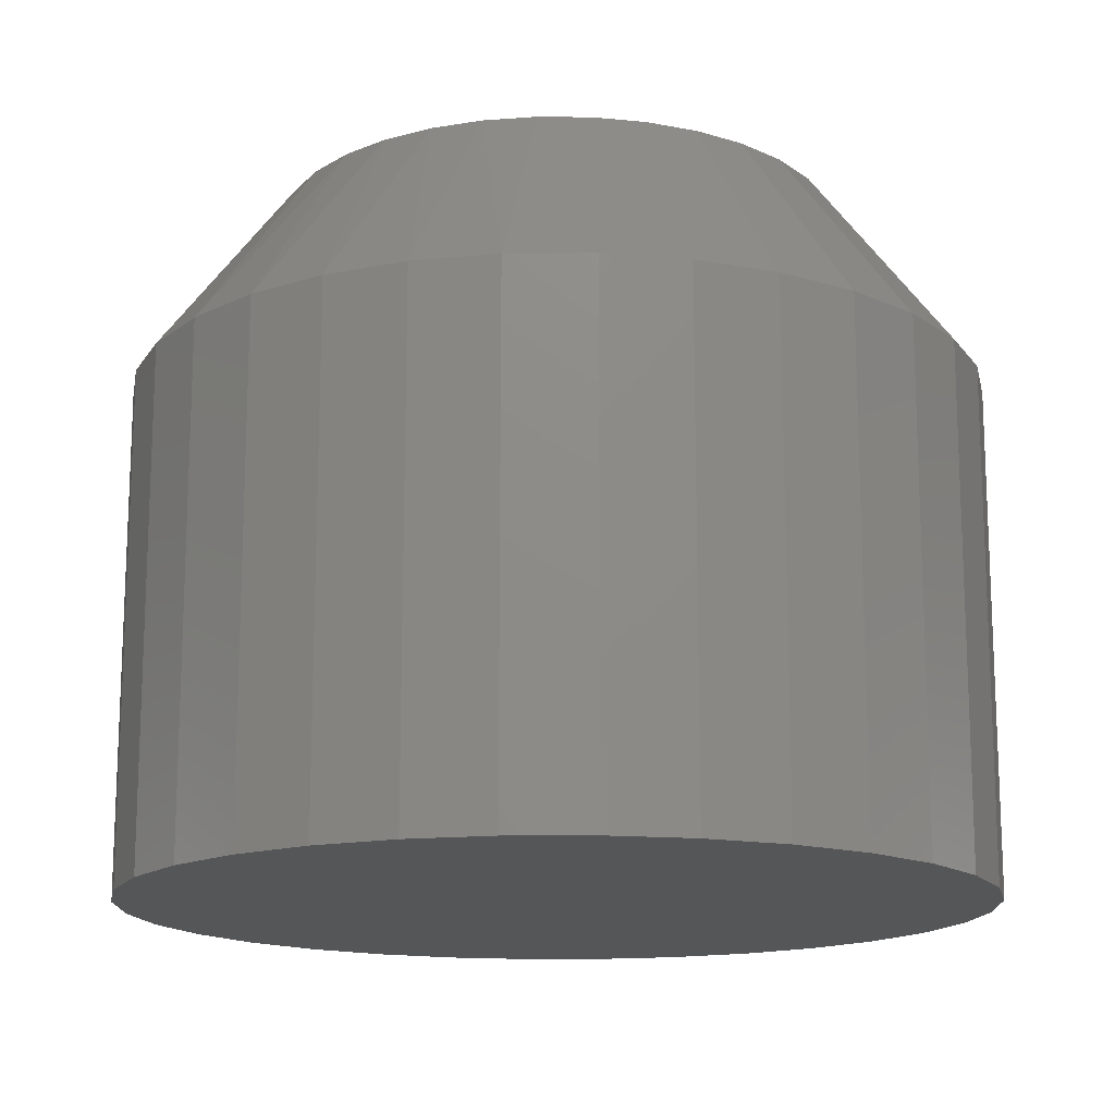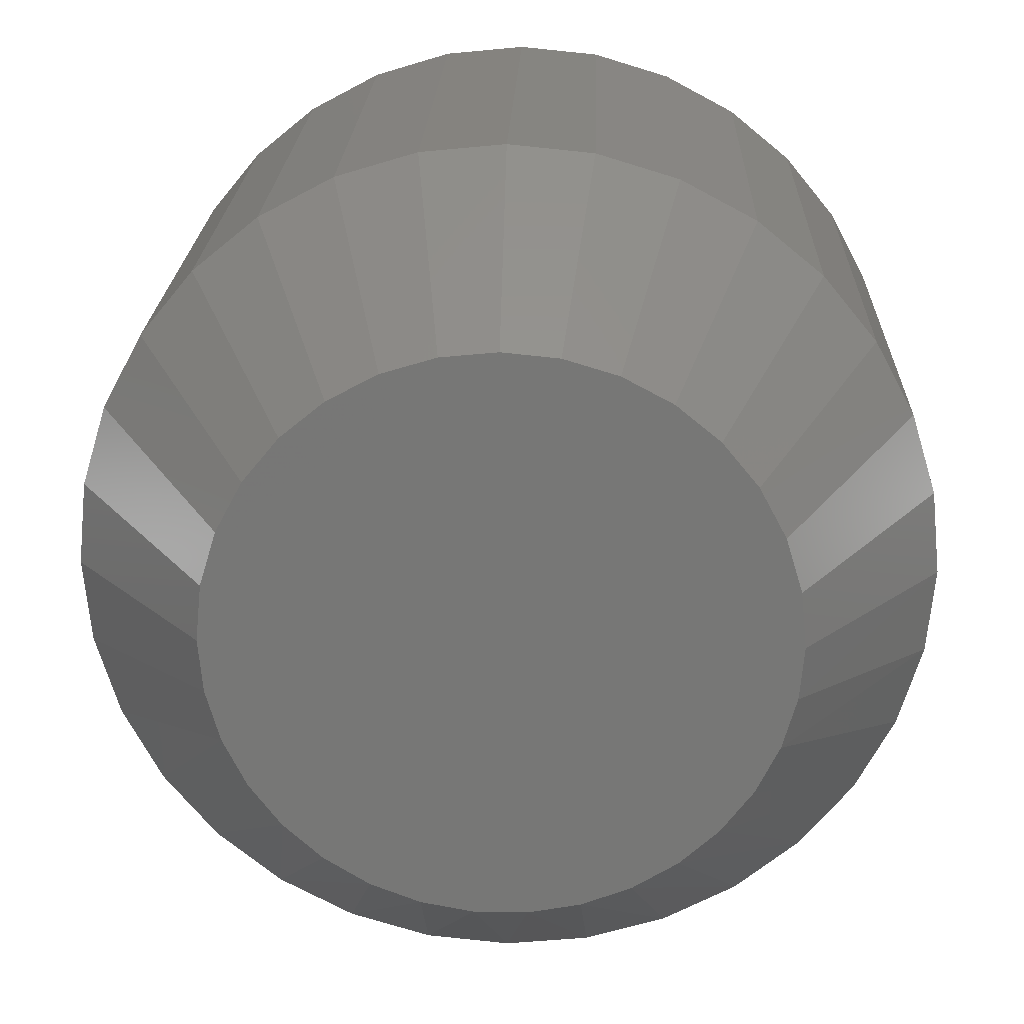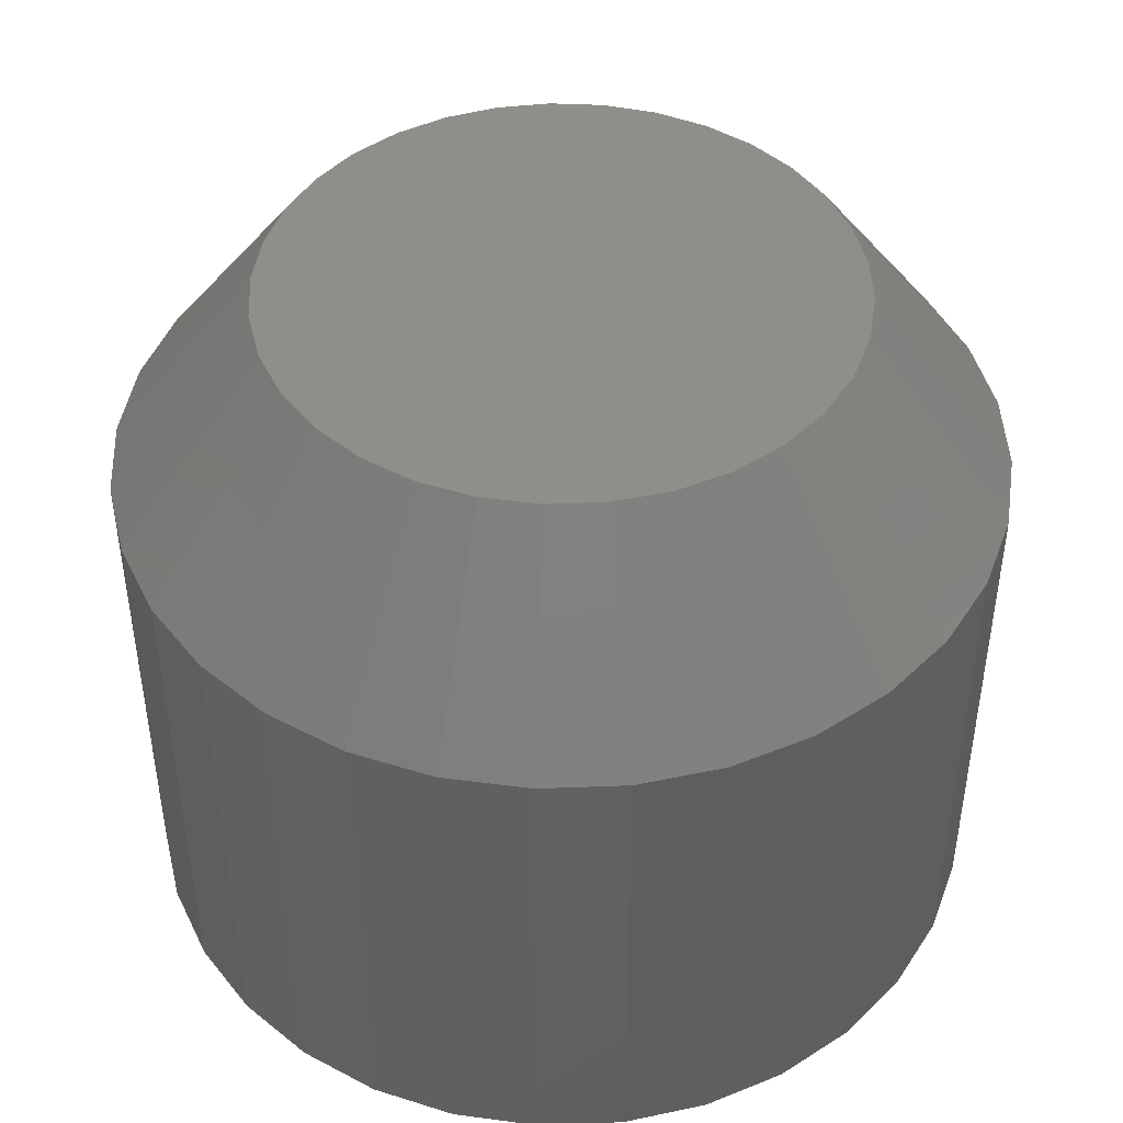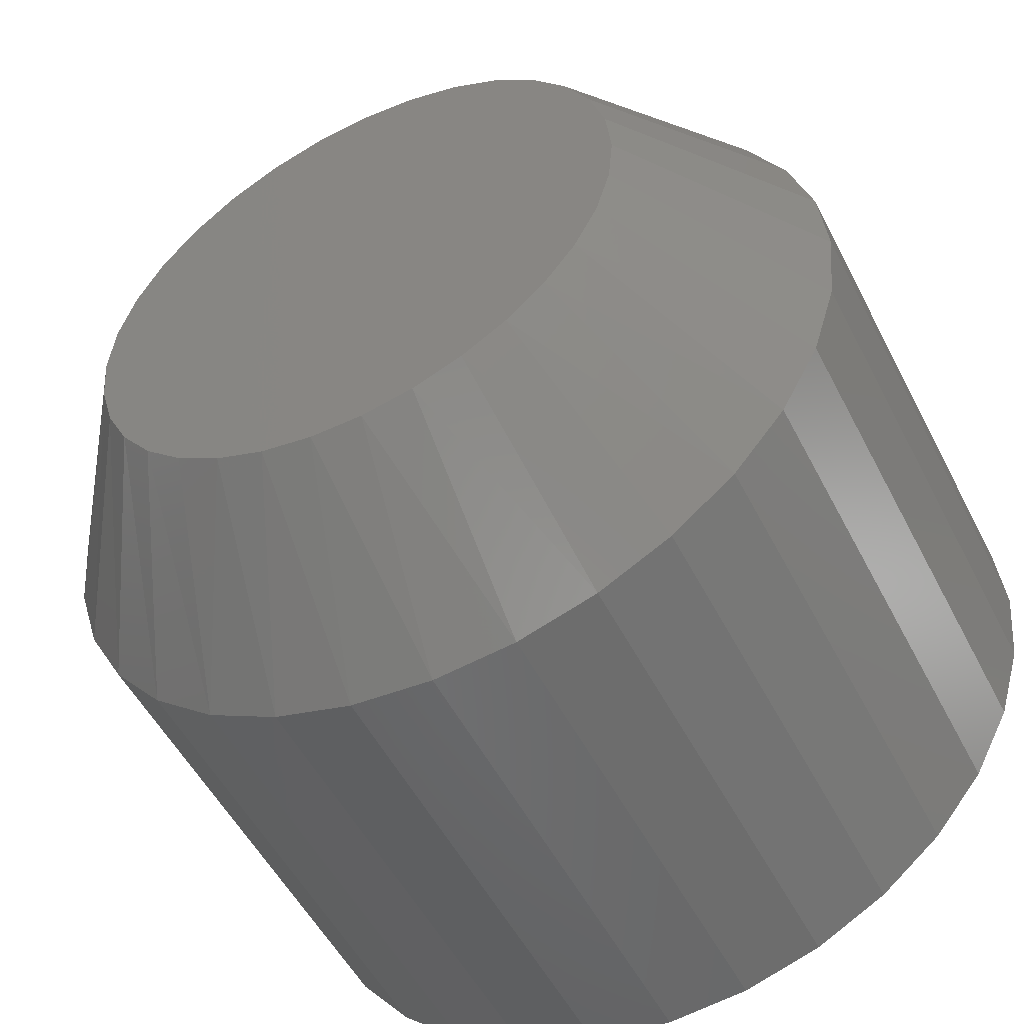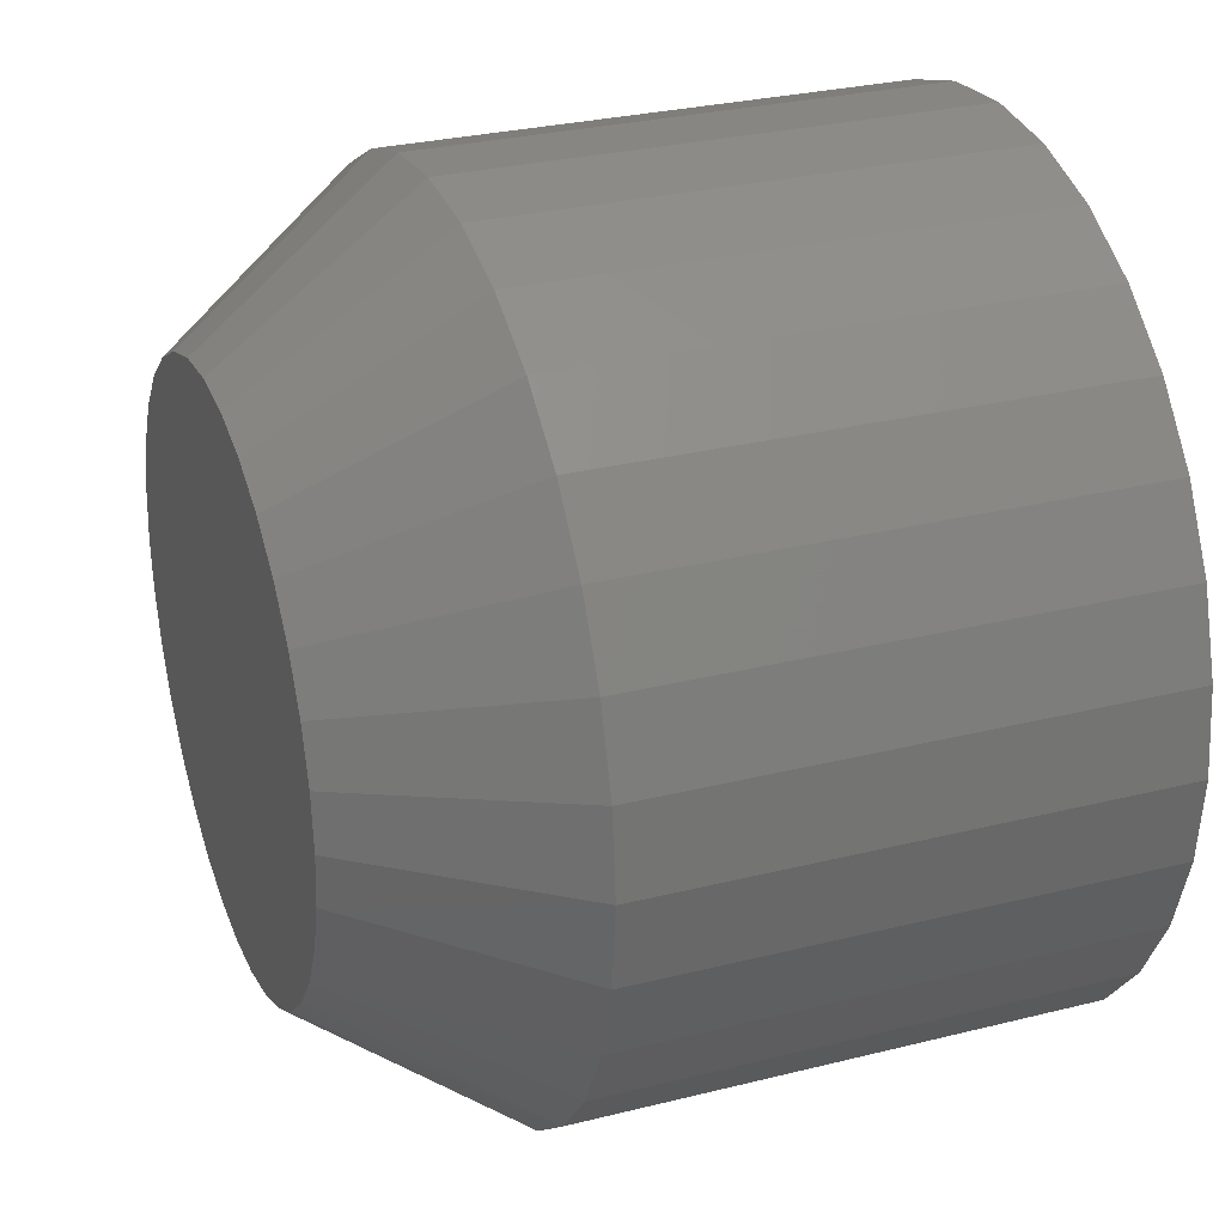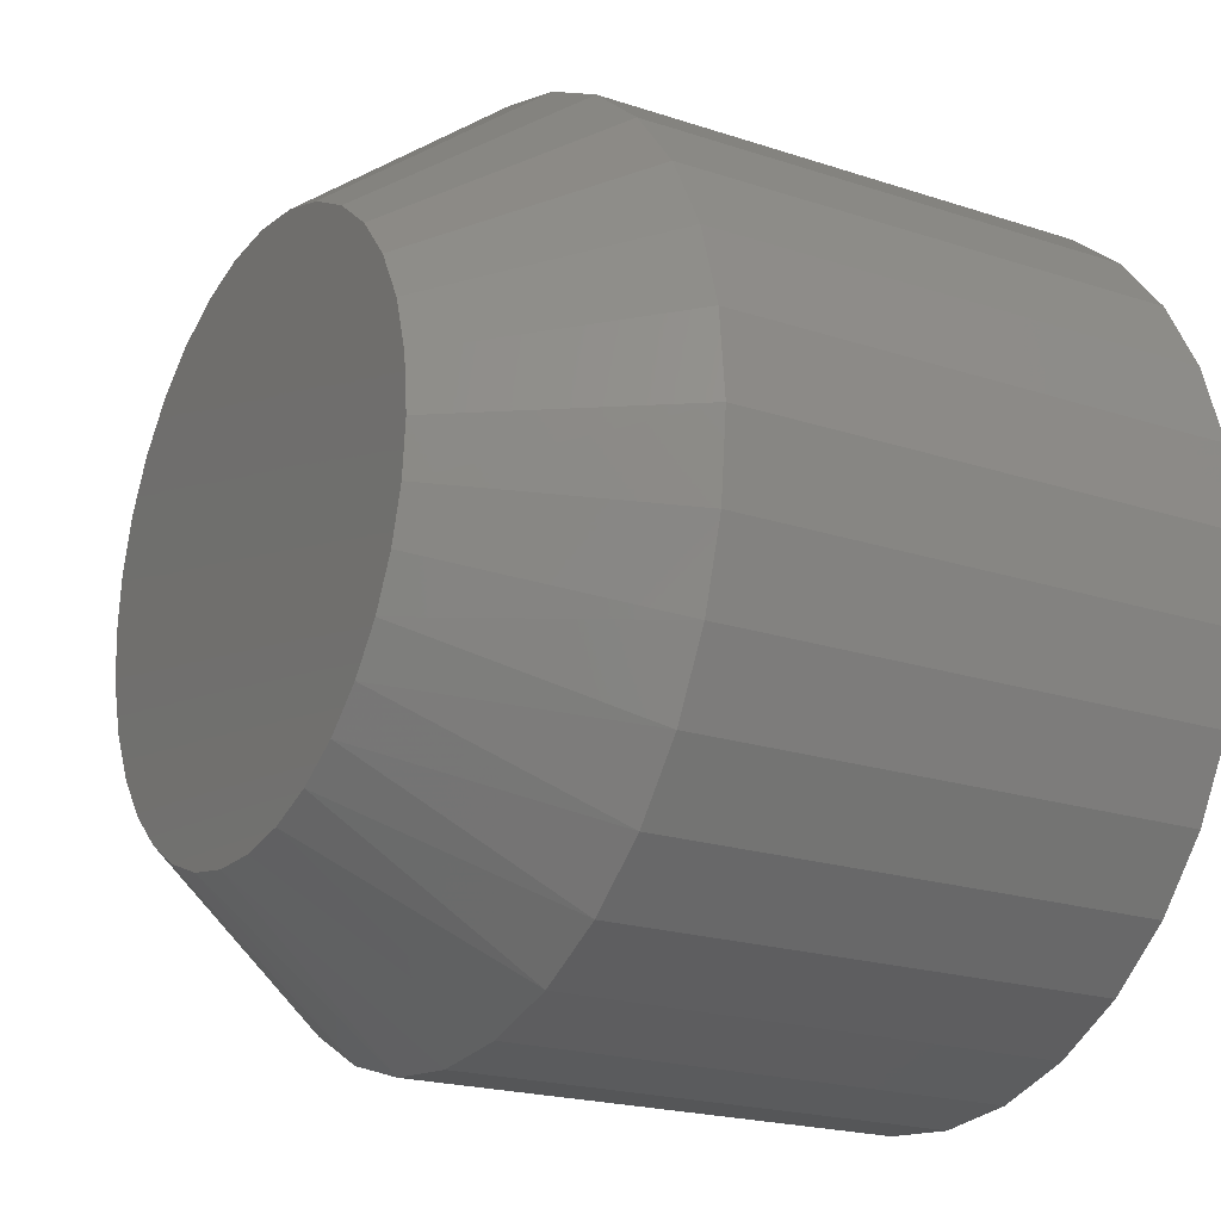
<metadata>
{"format":"stl","ext":"stl","renderer":"f3d","projection":"perspective","resolution":1024,"background":"white","views":[{"elev":-15.2,"azim":51.5,"up":"+Z"},{"elev":20.5,"azim":1.8,"up":"+Y"},{"elev":45.1,"azim":-176.9,"up":"+Z"},{"elev":-52.4,"azim":26.7,"up":"+Y"},{"elev":28.9,"azim":69.5,"up":"+Y"},{"elev":-20.4,"azim":58.9,"up":"+Y"}]}
</metadata>
<code>
# stl→obj: 97 verts, 190 faces
v -0.02028 0.08953 0.2266
v 0.01534 0.08953 0.2266
v -0.002467 0.09128 0.2266
v -0.0374 0.08433 0.2266
v 0.03247 0.08433 0.2266
v -0.05318 0.0759 0.2266
v 0.04825 0.0759 0.2266
v -0.06701 0.06455 0.2266
v 0.06208 0.06455 0.2266
v 0.05254 -0.07285 0.2266
v -0.04316 -0.08171 0.2266
v 0.03822 -0.08171 0.2266
v -0.02745 -0.0878 0.2266
v 0.02251 -0.0878 0.2266
v -0.01089 -0.09089 0.2266
v 0.005955 -0.09089 0.2266
v 0.07343 0.05071 0.2266
v -0.07837 0.05071 0.2266
v 0.08187 0.03493 0.2266
v -0.0868 0.03493 0.2266
v 0.08706 0.01781 0.2266
v -0.092 0.01781 0.2266
v 0.08882 4e-17 0.2266
v -0.09375 2.576e-07 0.2266
v 0.08726 -0.01677 0.2266
v -0.0922 -0.01677 0.2266
v 0.08265 -0.03298 0.2266
v -0.08759 -0.03297 0.2266
v 0.07514 -0.04805 0.2266
v -0.08008 -0.04805 0.2266
v 0.06499 -0.0615 0.2266
v -0.06993 -0.0615 0.2266
v -0.05748 -0.07285 0.2266
v 0.1357 0 0
v 0.1357 -3.384e-17 0.1641
v 0.133 -0.02695 0
v 0.133 -0.02695 0.1641
v 0.1252 -0.05287 0
v 0.1252 -0.05287 0.1641
v 0.1124 -0.07676 0
v 0.1124 -0.07676 0.1641
v 0.09523 -0.09769 0
v 0.09523 -0.09769 0.1641
v 0.07429 -0.1149 0
v 0.07429 -0.1149 0.1641
v 0.0504 -0.1276 0
v 0.0504 -0.1276 0.1641
v 0.02449 -0.1355 0
v 0.02449 -0.1355 0.1641
v -0.002467 -0.1382 0
v -0.002467 -0.1382 0.1641
v -0.02942 -0.1355 0
v -0.02942 -0.1355 0.1641
v -0.05534 -0.1276 0
v -0.05534 -0.1276 0.1641
v -0.07922 -0.1149 0
v -0.07922 -0.1149 0.1641
v -0.1002 -0.09769 0
v -0.1002 -0.09769 0.1641
v -0.1173 -0.07676 0
v -0.1173 -0.07676 0.1641
v -0.1301 -0.05287 0
v -0.1301 -0.05287 0.1641
v -0.138 -0.02695 0
v -0.138 -0.02695 0.1641
v -0.1406 1.692e-17 0
v -0.1406 1.692e-17 0.1641
v -0.138 0.02695 0
v -0.138 0.02695 0.1641
v -0.1301 0.05287 0
v -0.1301 0.05287 0.1641
v -0.1173 0.07676 0
v -0.1173 0.07676 0.1641
v -0.1002 0.09769 0
v -0.1002 0.09769 0.1641
v -0.07922 0.1149 0
v -0.07922 0.1149 0.1641
v -0.05534 0.1276 0
v -0.05534 0.1276 0.1641
v -0.02942 0.1355 0
v -0.02942 0.1355 0.1641
v -0.002467 0.1382 0
v -0.002467 0.1382 0.1641
v 0.02449 0.1355 0
v 0.02449 0.1355 0.1641
v 0.0504 0.1276 0
v 0.0504 0.1276 0.1641
v 0.07429 0.1149 0
v 0.07429 0.1149 0.1641
v 0.09523 0.09769 0
v 0.09523 0.09769 0.1641
v 0.1124 0.07676 0
v 0.1124 0.07676 0.1641
v 0.1252 0.05287 0
v 0.1252 0.05287 0.1641
v 0.133 0.02695 0
v 0.133 0.02695 0.1641
f 1 2 3
f 2 1 4
f 2 4 5
f 5 4 6
f 5 6 7
f 7 6 8
f 7 8 9
f 10 11 12
f 12 11 13
f 12 13 14
f 14 13 15
f 14 15 16
f 9 8 17
f 17 8 18
f 17 18 19
f 19 18 20
f 19 20 21
f 21 20 22
f 21 22 23
f 23 22 24
f 23 24 25
f 25 24 26
f 25 26 27
f 27 26 28
f 27 28 29
f 29 28 30
f 29 30 31
f 31 30 32
f 31 32 10
f 10 32 33
f 10 33 11
f 34 35 36
f 36 35 37
f 36 37 38
f 38 37 39
f 38 39 40
f 40 39 41
f 40 41 42
f 42 41 43
f 42 43 44
f 44 43 45
f 44 45 46
f 46 45 47
f 46 47 48
f 48 47 49
f 48 49 50
f 50 49 51
f 50 51 52
f 52 51 53
f 52 53 54
f 54 53 55
f 54 55 56
f 56 55 57
f 56 57 58
f 58 57 59
f 58 59 60
f 60 59 61
f 60 61 62
f 62 61 63
f 62 63 64
f 64 63 65
f 64 65 66
f 66 65 67
f 66 67 68
f 68 67 69
f 68 69 70
f 70 69 71
f 70 71 72
f 72 71 73
f 72 73 74
f 74 73 75
f 74 75 76
f 76 75 77
f 76 77 78
f 78 77 79
f 78 79 80
f 80 79 81
f 80 81 82
f 82 81 83
f 82 83 84
f 84 83 85
f 84 85 86
f 86 85 87
f 86 87 88
f 88 87 89
f 88 89 90
f 90 89 91
f 90 91 92
f 92 91 93
f 92 93 94
f 94 93 95
f 94 95 96
f 96 95 97
f 96 97 34
f 34 97 35
f 73 8 75
f 75 8 6
f 75 6 77
f 77 6 4
f 77 4 79
f 8 73 18
f 18 73 71
f 18 71 20
f 20 71 69
f 20 69 22
f 22 69 67
f 22 67 24
f 17 91 9
f 9 91 89
f 9 89 7
f 7 89 87
f 7 87 5
f 91 17 93
f 93 17 19
f 93 19 95
f 95 19 21
f 95 21 97
f 97 21 23
f 97 23 35
f 3 81 1
f 1 81 79
f 1 79 4
f 81 3 83
f 83 3 2
f 83 2 85
f 85 2 5
f 85 5 87
f 57 55 11
f 55 53 13
f 11 55 13
f 53 51 15
f 13 53 15
f 14 16 49
f 16 51 49
f 15 51 16
f 47 45 12
f 14 47 12
f 14 49 47
f 12 45 10
f 10 45 43
f 10 43 31
f 31 43 41
f 31 41 29
f 29 41 39
f 29 39 27
f 27 39 37
f 27 37 25
f 25 37 35
f 25 35 23
f 11 33 57
f 57 33 32
f 57 32 59
f 59 32 30
f 59 30 61
f 61 30 28
f 61 28 63
f 63 28 26
f 63 26 65
f 65 26 24
f 65 24 67
f 82 84 80
f 78 80 84
f 86 78 84
f 48 52 46
f 50 52 48
f 52 54 46
f 46 54 56
f 46 56 44
f 44 56 58
f 44 58 42
f 42 58 60
f 42 60 40
f 40 60 62
f 40 62 38
f 38 62 64
f 38 64 36
f 36 64 66
f 36 66 34
f 34 66 68
f 34 68 96
f 96 68 70
f 96 70 94
f 94 70 72
f 94 72 92
f 92 72 74
f 92 74 90
f 90 74 76
f 90 76 88
f 88 76 78
f 88 78 86

</code>
